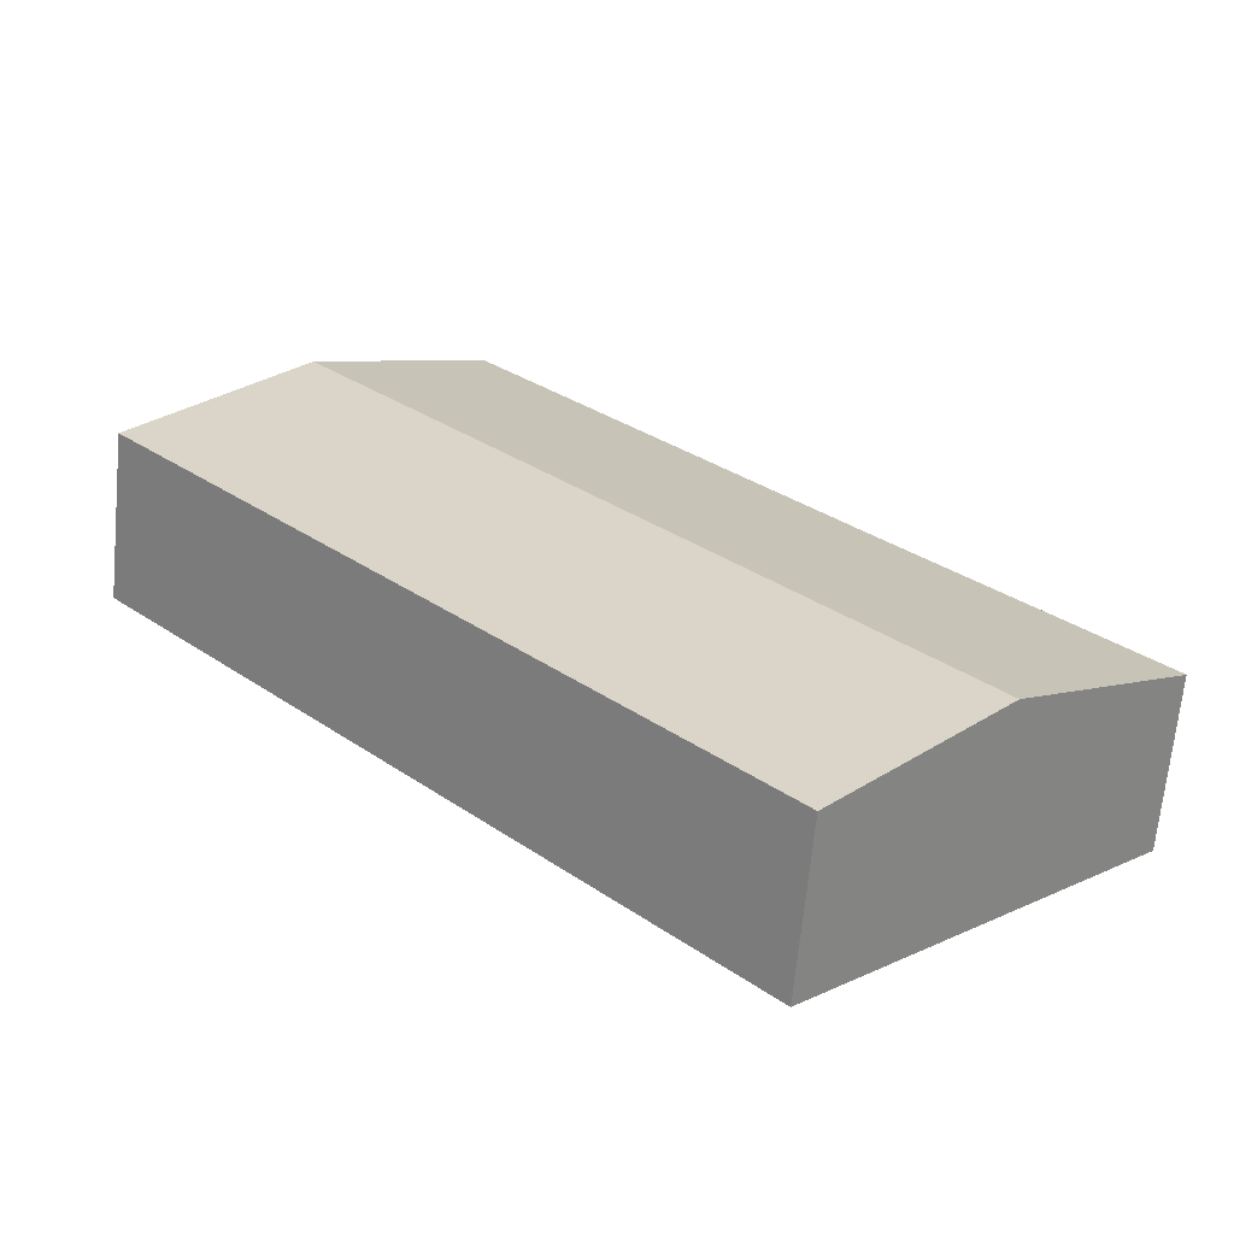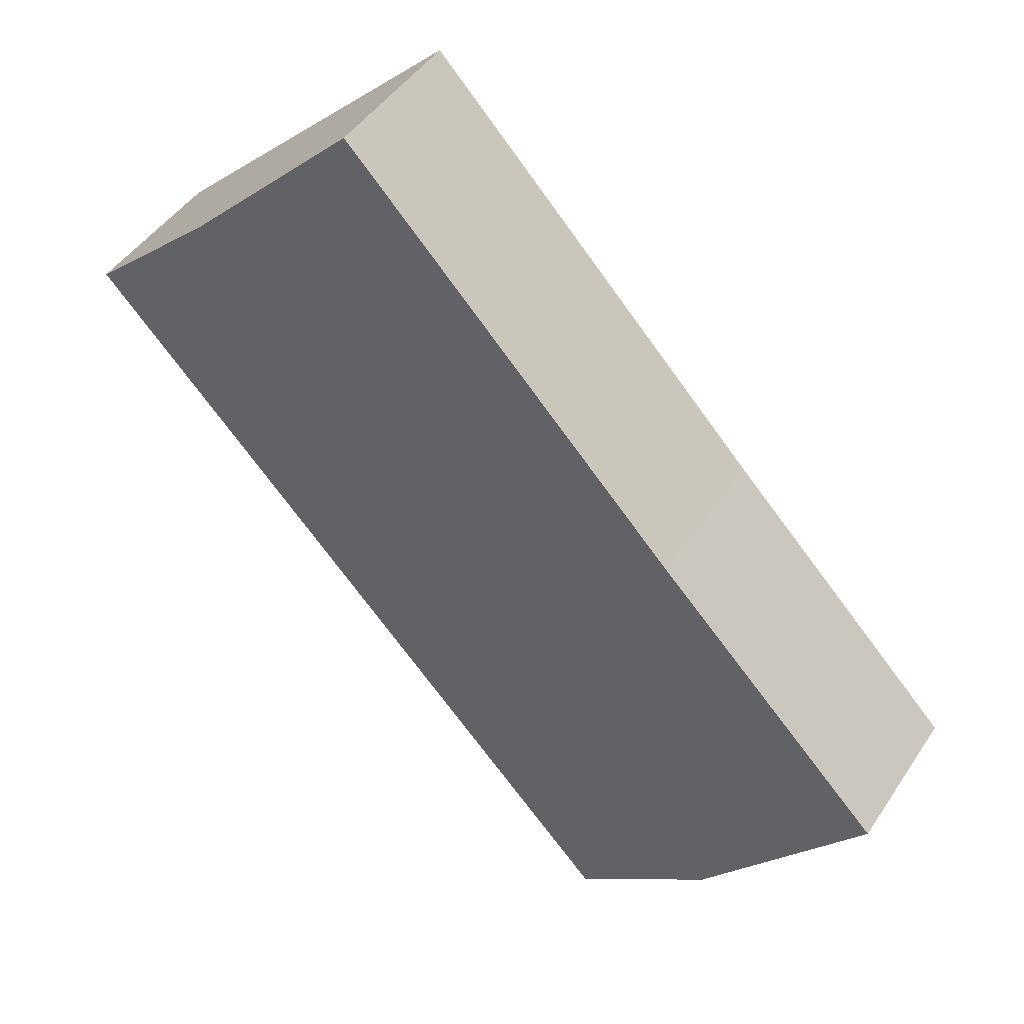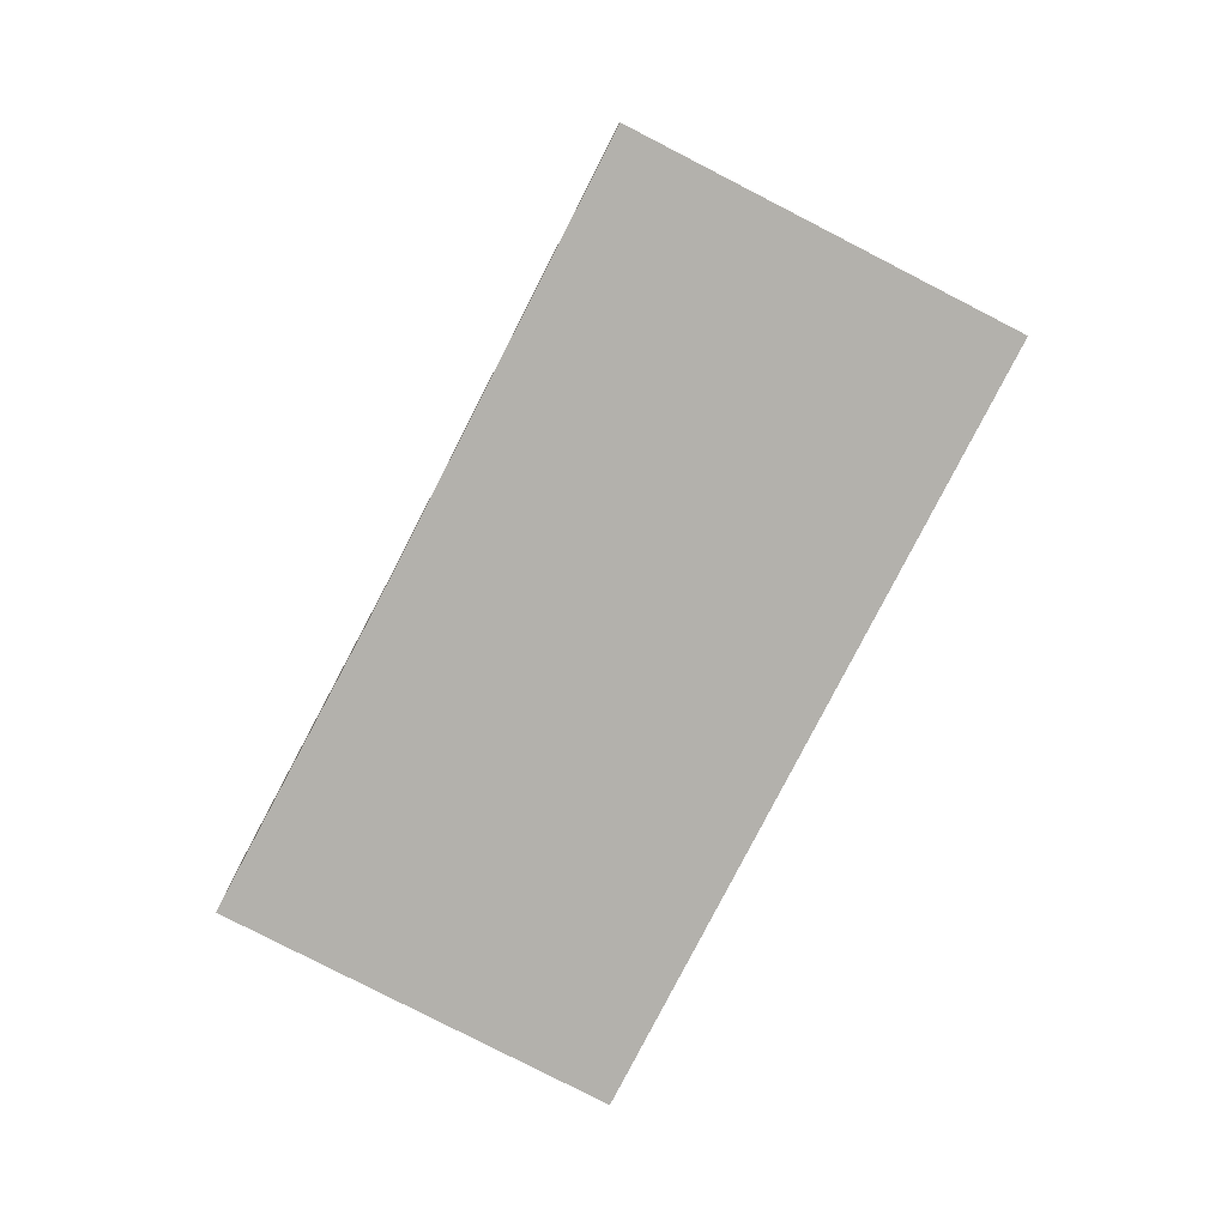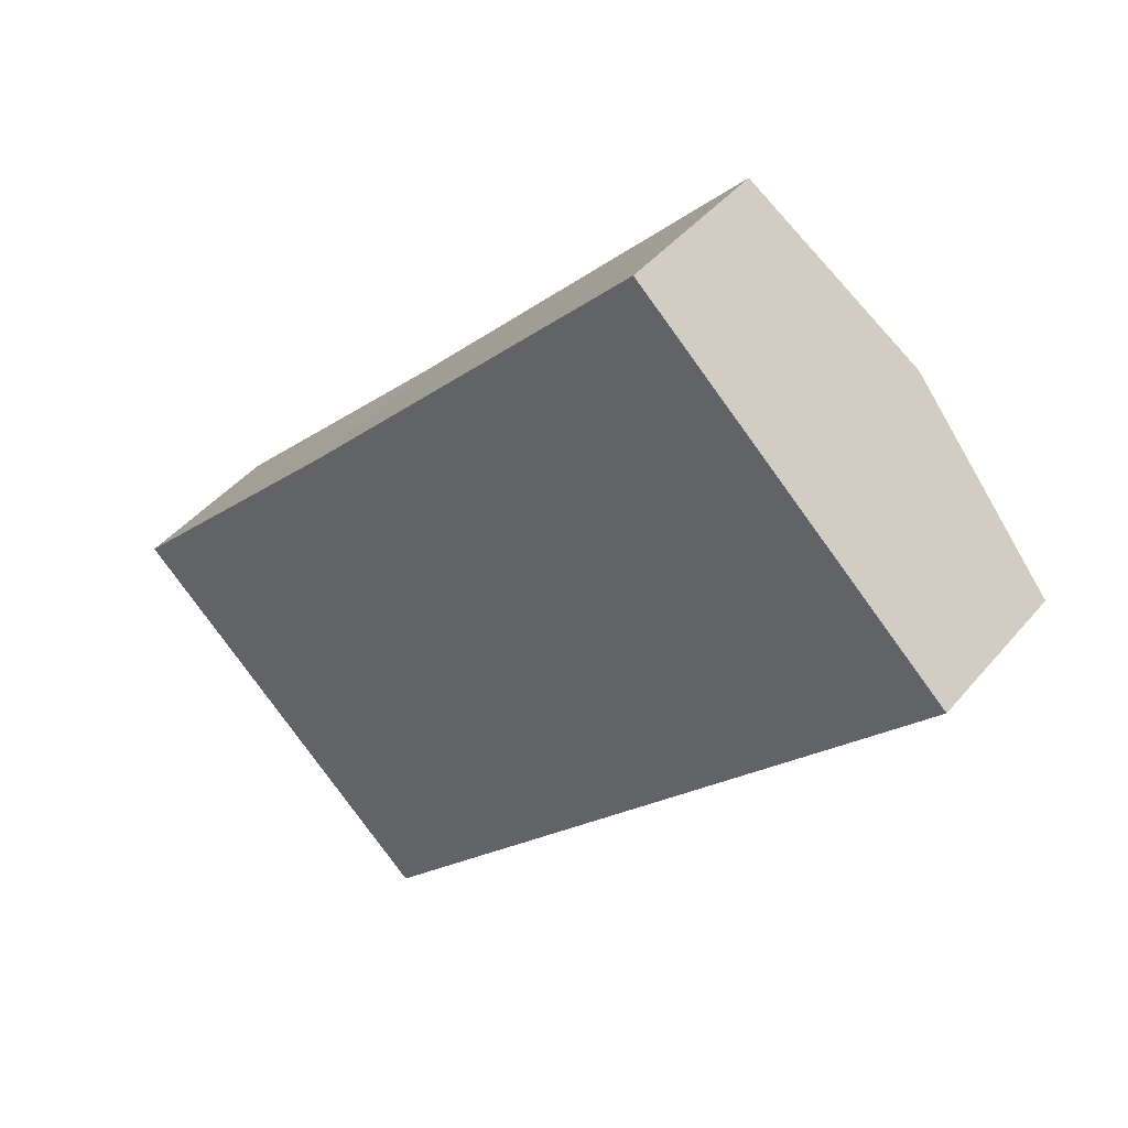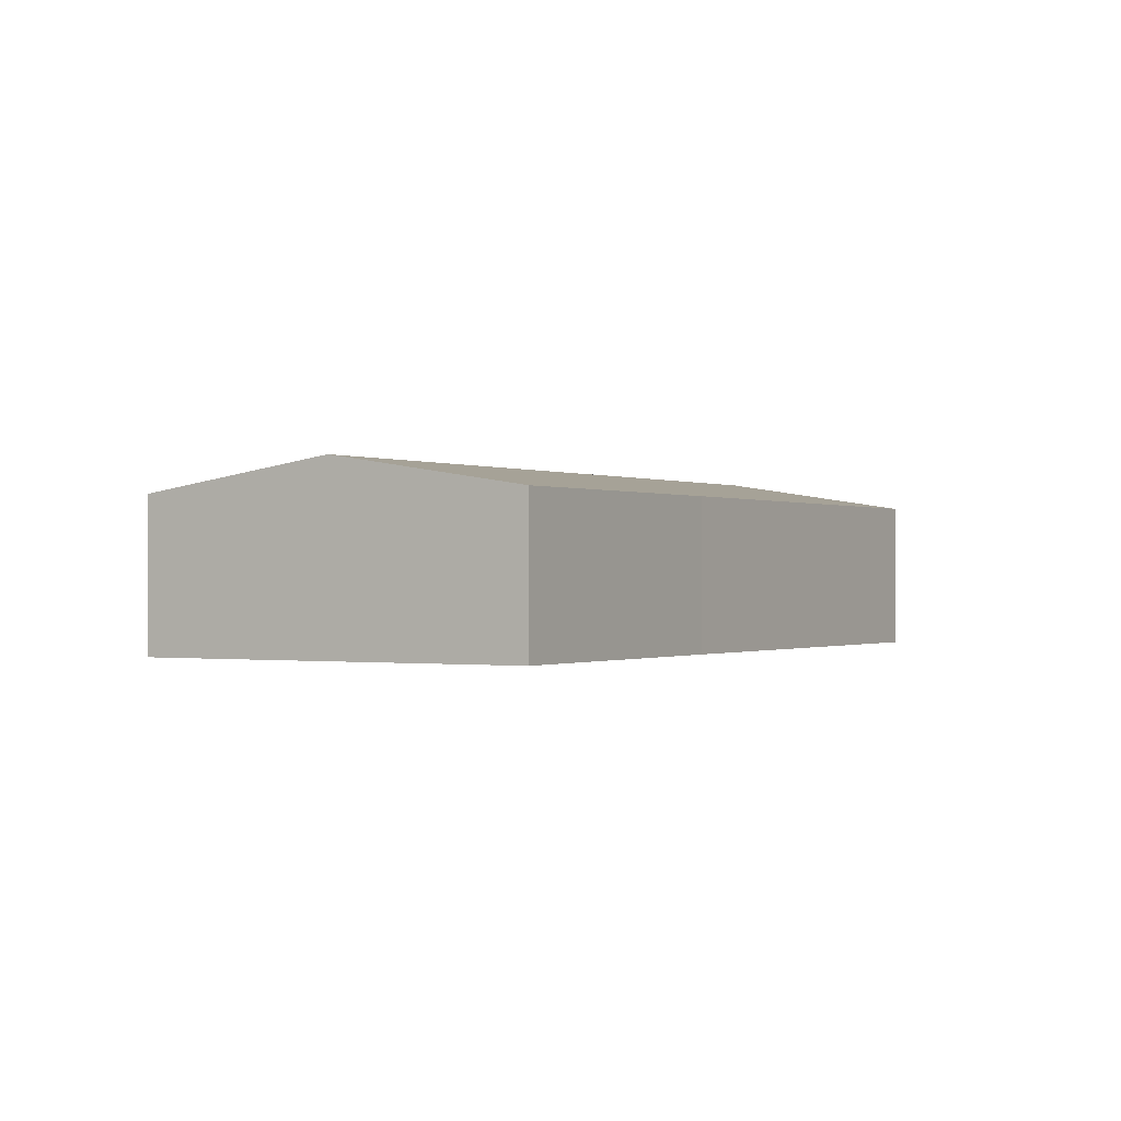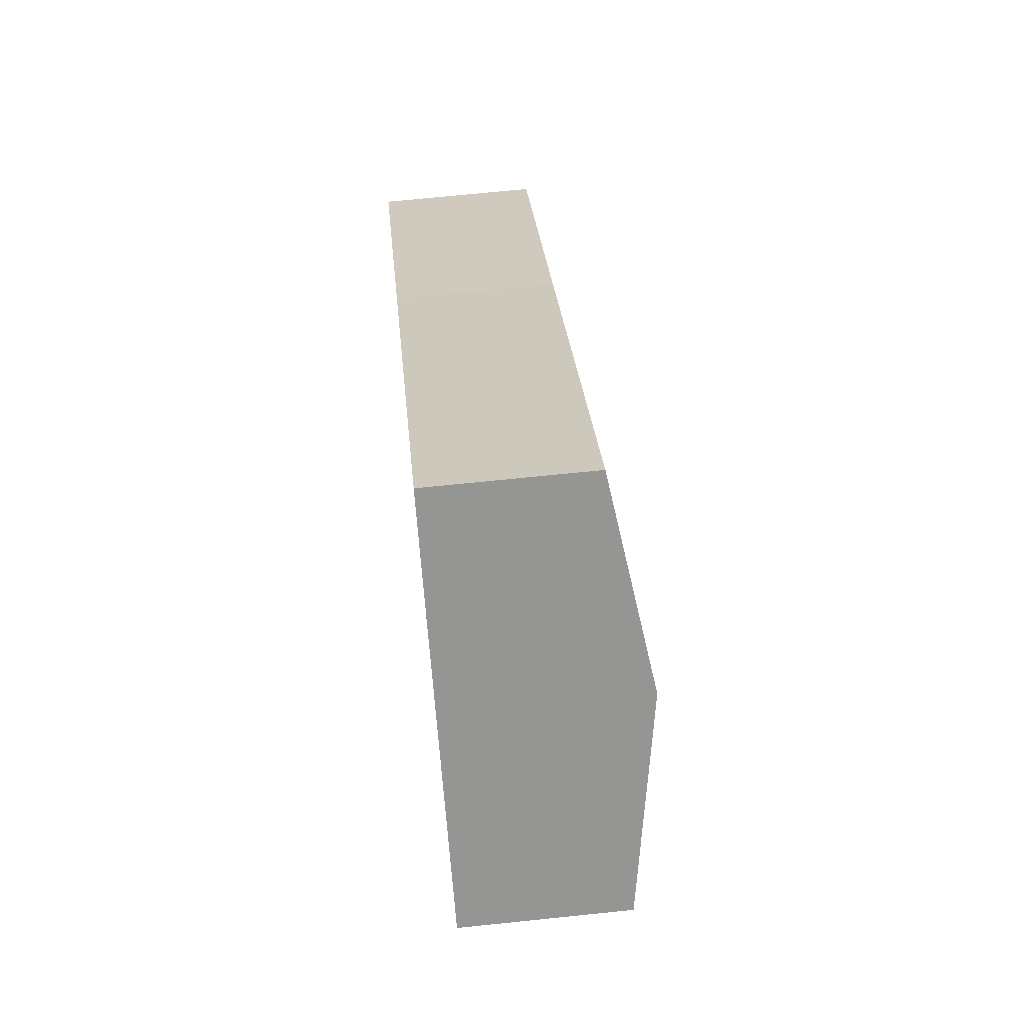
<metadata>
{"format":"obj","ext":"obj","renderer":"f3d","projection":"perspective","resolution":1024,"background":"white","views":[{"elev":-66.6,"azim":174.5,"up":"+Z"},{"elev":45.2,"azim":-148.6,"up":"+Z"},{"elev":-79.0,"azim":16.0,"up":"+Y"},{"elev":43.6,"azim":36.6,"up":"+Z"},{"elev":-0.4,"azim":-106.3,"up":"+Y"},{"elev":69.9,"azim":84.1,"up":"+Z"}]}
</metadata>
<code>
v  7.065 4.706 7.32
v  4.664 5.66 -4.405
v  0 4.684 2.868e-16
v  21.89 5.66 13.95
v  15 4.706 15.77
v  17.32 4.706 18.24
v  26.52 4.695 9.604
v  22.15 4.695 4.948
v  12.42 4.695 -5.411
v  9.277 4.695 -8.762
v  0 0 0
v  7.065 -4.482e-16 7.32
v  15 -9.657e-16 15.77
v  17.32 -1.117e-15 18.24
v  21.89 -8.54e-16 13.95
v  26.52 -5.881e-16 9.604
v  22.15 -3.03e-16 4.948
v  12.42 3.313e-16 -5.411
v  9.277 5.365e-16 -8.762
v  4.664 2.697e-16 -4.405
g defaultobject
f 1 2 3
f 2 1 4
f 4 1 5
f 4 5 6
f 7 2 4
f 2 7 8
f 2 8 9
f 2 9 10
f 11 1 3
f 1 11 12
f 1 12 5
f 5 12 13
f 5 13 6
f 6 13 14
f 14 4 6
f 4 14 15
f 4 15 7
f 7 15 16
f 16 8 7
f 8 16 17
f 8 17 9
f 9 17 18
f 9 18 10
f 10 18 19
f 2 11 3
f 11 2 20
f 20 2 10
f 20 10 19
f 13 15 14
f 15 13 16
f 16 13 12
f 16 12 17
f 17 12 18
f 18 12 11
f 18 11 20
f 18 20 19

</code>
